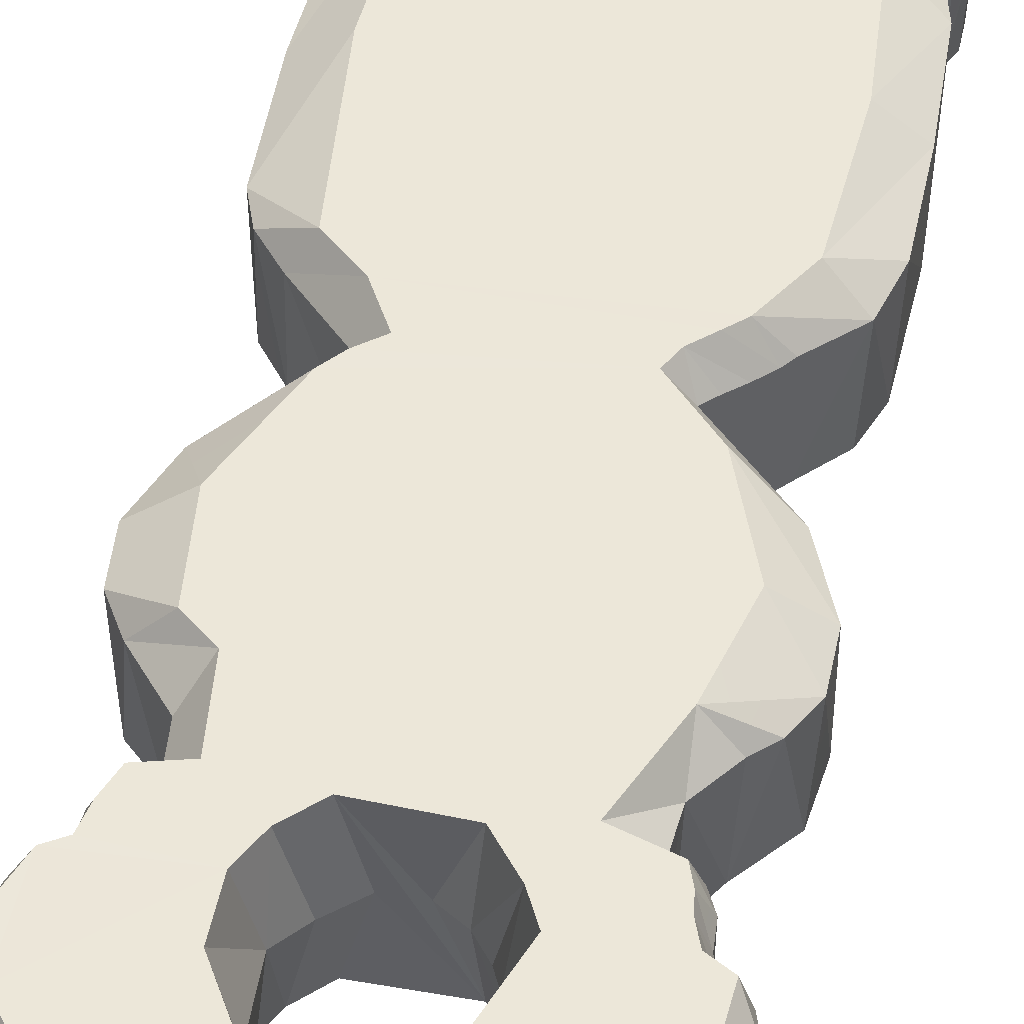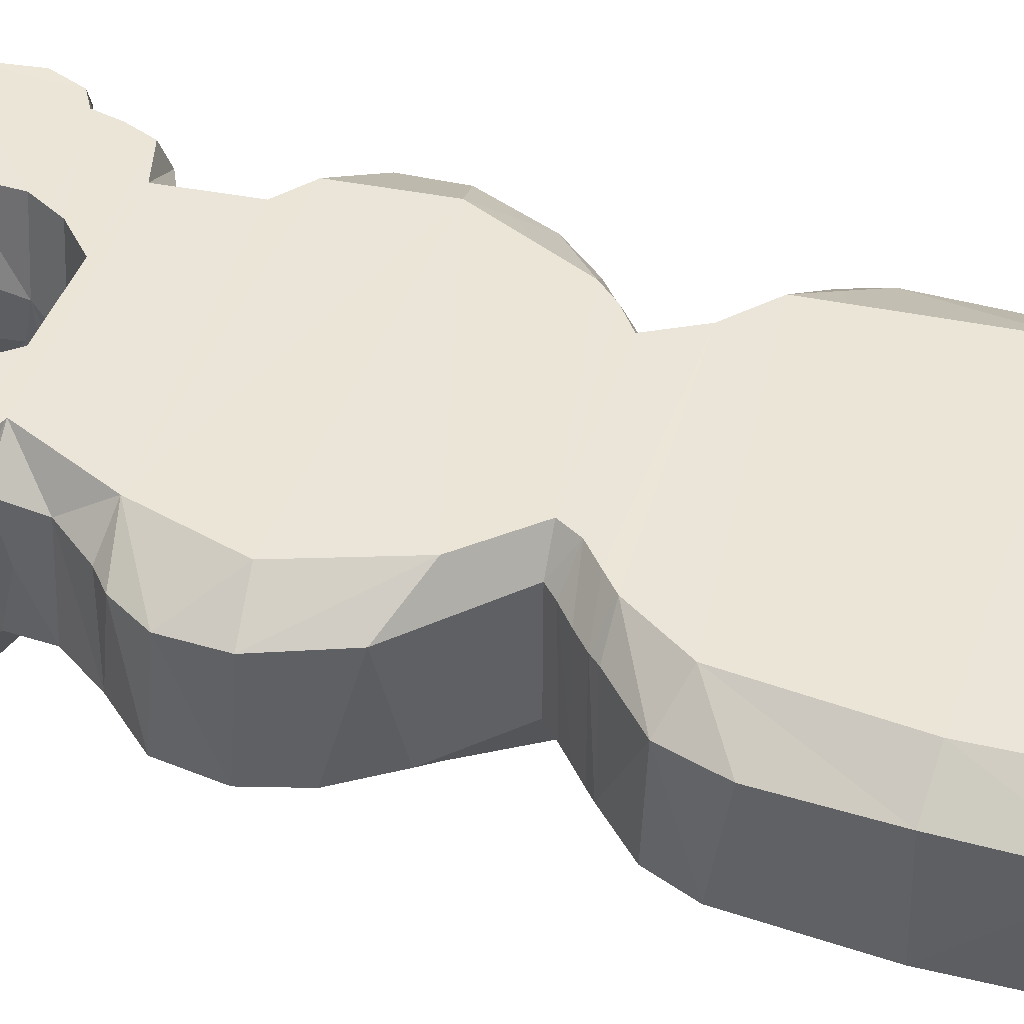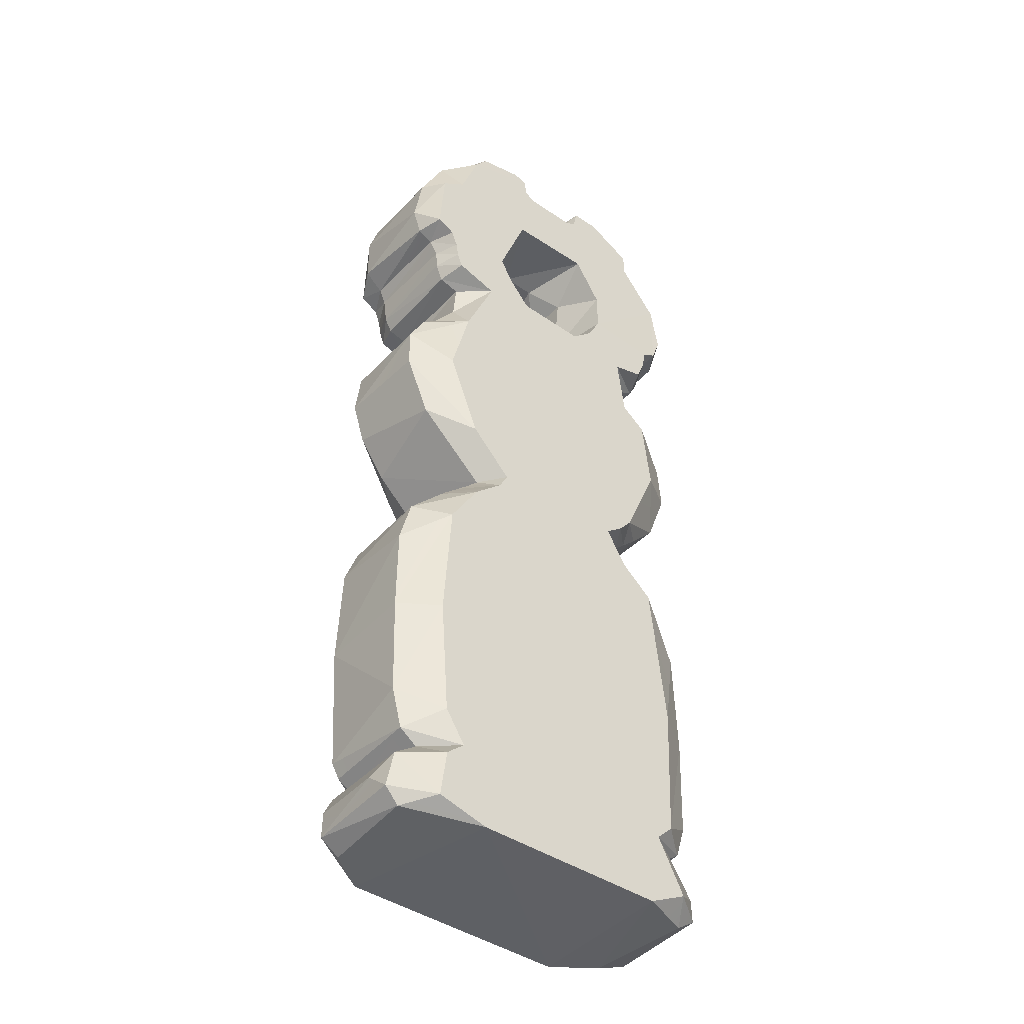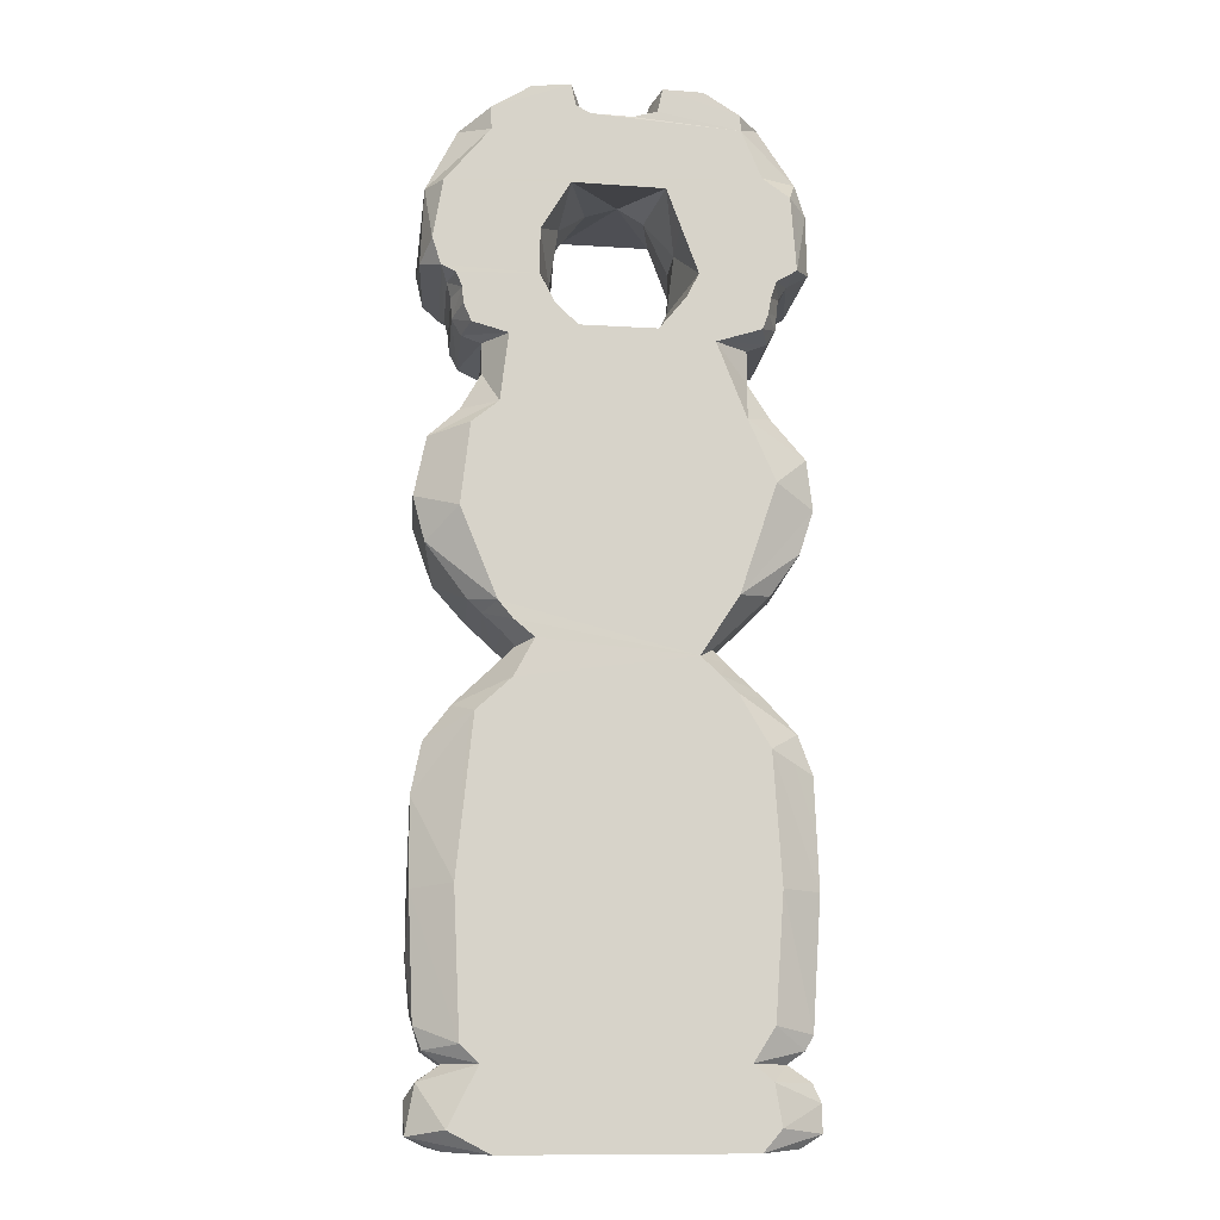
<metadata>
{"format":"obj","ext":"obj","renderer":"f3d","projection":"perspective","resolution":1024,"background":"white","views":[{"elev":49.9,"azim":-168.4,"up":"+Z"},{"elev":45.5,"azim":-71.0,"up":"+Z"},{"elev":-43.3,"azim":-38.6,"up":"+Y"},{"elev":-12.7,"azim":174.6,"up":"+Y"}]}
</metadata>
<code>
o Curve_CUpath880
v -0.03613 0.2908 0.05002
v 0.02815 0.2894 0.05001
v 0.02558 0.2764 0.04998
v 0.01845 0.2713 0.05
v 0.07953 0.2554 0.04999
v -0.07589 0.2712 0.04996
v -0.08952 0.2334 0.05
v 0.02797 0.2261 0.04998
v -0.1064 0.2209 0.04999
v -0.1099 0.1735 0.05001
v 0.0467 0.1953 0.05
v -0.09776 0.1667 0.05001
v 0.04683 0.1664 0.05
v -0.0935 0.1556 0.04998
v 0.03777 0.1487 0.05
v -0.09183 0.1453 0.04998
v 0.02205 0.1333 0.05
v -0.08815 0.1354 0.05
v -0.05965 0.1267 0.04999
v -0.08056 0.07712 0.05004
v -0.09359 0.02596 0.05
v -0.07232 -0.02965 0.05001
v -0.04451 -0.05914 0.04999
v -0.05047 -0.07046 0.05002
v -0.06148 -0.08047 0.05004
v -0.07046 -0.08885 0.04996
v -0.08972 -0.1207 0.05
v -0.09499 -0.2011 0.04994
v -0.08958 -0.2783 0.05
v -0.07634 -0.299 0.05
v -0.08823 -0.3093 0.05
v -0.09244 -0.3404 0.05
v -0.0535 0.2884 -0.04997
v 0.02836 0.2903 -0.05001
v -0.07612 0.2738 -0.05001
v 0.0255 0.2765 -0.04998
v 0.01601 0.2716 -0.04993
v -0.07657 0.2638 -0.05001
v -0.08934 0.2331 -0.05
v 0.02801 0.2259 -0.04998
v -0.1064 0.2209 -0.04999
v -0.1099 0.1737 -0.05001
v 0.0467 0.1953 -0.05
v -0.09729 0.1664 -0.05
v 0.04683 0.1664 -0.05
v -0.0935 0.1556 -0.04998
v 0.03777 0.1487 -0.05
v -0.09183 0.1453 -0.04998
v 0.02348 0.1346 -0.05
v -0.08816 0.1354 -0.05
v -0.025 0.1338 -0.05
v -0.05965 0.1267 -0.04999
v -0.0784 0.07822 -0.04999
v -0.0953 0.0396 -0.04999
v -0.07232 -0.02965 -0.05001
v -0.04838 -0.06657 -0.04997
v -0.06077 -0.07801 -0.04997
v -0.0703 -0.08795 -0.04997
v 0.06057 -0.08084 -0.04998
v -0.08972 -0.1207 -0.05
v -0.09499 -0.2011 -0.04994
v -0.08958 -0.2783 -0.05
v -0.07635 -0.299 -0.05
v -0.08823 -0.3093 -0.05
v -0.09259 -0.3346 -0.05
v -0.08085 -0.3482 -0.05001
v 0.08061 0.2772 -0.03411
v 0.07735 0.2732 -0.05
v 0.1147 -0.2783 -0.03299
v -0.02192 0.1406 -0
v 0.119 0.1759 -0.03288
v -0.009819 0.2705 -0.04982
v -0.08863 -0.08811 -0.03098
v -0.1169 -0.1336 -0.03216
v -0.07475 -0.07577 -0.03248
v 0.07865 -0.03988 -0.03242
v 0.09985 0.1543 -0.03358
v 0.09324 0.156 -0.04998
v -0.09816 -0.2996 -0.03239
v 0.08854 -0.2888 -0.05
v 0.06972 -0.03571 -0.04991
v -0.03097 0.1509 -0.001859
v -0.09877 0.1408 -0.03242
v 0.05269 0.2882 -0.04995
v -0.1162 0.05864 -0.03268
v 0.1024 0.1642 -0.03429
v -0.02121 0.2207 1e-05
v -0.1187 0.2158 -0.03277
v 0.06934 -0.3488 -0.05
v 0.08101 0.1268 -0.03245
v 0.09526 -0.3353 -0.04998
v 0.02646 0.1466 -0
v -0.1113 1.8e-05 -0.03222
v 0.0871 -0.03191 -0.03336
v -0.1179 -0.321 -0.03251
v 0.09263 -0.1993 -0.04999
v -0.08076 0.106 -0.03257
v 0.1118 0.1869 -0.05
v 0.019 0.2755 -0.0331
v -0.02817 0.2894 -0.05001
v 0.08694 0.07217 -0.04998
v 0.0702 0.08543 -0.05001
v 0.08048 0.1077 -0.03242
v 0.03728 0.1651 0.007067
v -0.09281 -0.02631 -0.03246
v 0.09556 -0.0946 -0.03035
v -0.08094 0.127 -0.03174
v -0.03848 0.1932 -0.01669
v -0.02483 0.2746 -0.04999
v -0.08886 0.2718 -0.03313
v 0.09331 0.08482 -0.03299
v 0.118 -0.3392 -0.03292
v -0.1181 -0.3378 -0.03266
v 0.09333 0.1314 -0.03264
v -0.06612 -0.06798 -0.03315
v 0.1092 -0.2919 -0.0323
v 0.1121 -0.1166 -0.0326
v 0.06639 -0.05111 -0.03345
v 0.04793 -0.05728 -0.04991
v -0.007891 0.1322 0.000176
v 0.1061 0.1699 -0.04989
v -0.1201 0.02734 -0.03218
v 0.03914 0.1702 -0.01614
v -0.1006 0.1604 -0.03331
v -0.02182 0.2861 -0.032
v 0.06494 0.1281 -0.04999
v 0.07708 -0.2997 -0.05001
v 0.118 -0.2017 -0.03323
v 0.09719 0.2632 -0.03283
v 0.077 0.2587 -0.05001
v 0.09716 0.1656 -0.04999
v -0.106 0.1691 -0.03194
v 0.03357 0.2078 -0.01669
v -0.004734 0.2303 -0.00075
v -0.09948 0.1503 -0.03342
v 0.01043 0.1335 0.000967
v -0.1124 0.2369 -0.03157
v 0.1125 0.06739 -0.03298
v -0.1195 -0.2018 -0.03229
v -0.08248 -0.08299 -0.03254
v -0.05785 -0.05964 -0.03302
v 0.09742 -0.3472 -0.03371
v 0.09252 0.146 -0.04999
v -0.1089 -0.2918 -0.03313
v 0.1125 -0.3095 -0.03311
v -0.1128 -0.3096 -0.03176
v 0.09278 0.02103 -0.05
v 0.05856 -0.05924 -0.03091
v 0.1185 -0.148 -0.03223
v 0.1168 0.2249 -0.03281
v -0.09464 0.08359 -0.0335
v -0.04978 0.1697 -0.05
v 0.01566 0.2253 0.002206
v -0.114 -0.2829 -0.03312
v 0.09916 0.1417 -0.03231
v 0.08756 0.1346 -0.04998
v 0.1202 0.0304 -0.03243
v -0.09323 0.1314 -0.03305
v -0.03585 0.1615 0.000708
v 0.1055 0.2246 -0.05
v -0.12 0.1779 -0.03023
v -0.02994 0.2241 -0.04999
v -0.01837 0.2749 -0.03247
v -0.1078 -0.1094 -0.03249
v -0.1051 -0.346 -0.033
v 0.06063 -0.04673 -0.05
v 0.09842 -0.2996 -0.03235
v 0.1128 0.002785 -0.03186
v 0.0824 -0.1007 -0.05003
v 0.09993 0.154 0.03329
v 0.07661 -0.04164 0.03288
v -0.1181 -0.1424 0.03207
v -0.06728 0.2834 0.04985
v -0.09768 0.2635 0.03229
v -0.1045 0.1682 0.03151
v -0.1155 0.1725 0.03224
v -0.09371 0.1315 0.03224
v 0.12 0.02712 0.03218
v 0.1055 -0.3459 0.03307
v 0.1184 -0.3215 0.03253
v 0.0208 0.2841 0.02958
v 0.1025 0.1645 0.03442
v 0.08338 0.2762 0.03375
v 0.1164 -0.2694 0.03255
v -0.1194 -0.3225 0.01643
v 0.116 0.2267 0.03338
v 0.1109 -0.3076 0.03189
v 0.08653 -0.03245 0.03369
v -0.05909 -0.3491 0.05
v -0.05776 -0.05967 0.03337
v -0.08225 -0.08298 0.03291
v 0.0937 0.1316 0.03222
v -0.02618 0.288 0.04993
v -0.1216 0.1896 0.03253
v -0.01473 0.2729 0.03366
v -0.09904 0.1426 0.03326
v 0.001838 0.27 0.02677
v -0.1083 0.07176 0.03296
v 0.1098 -0.2913 0.03216
v 0.1194 -0.2017 0.03181
v 0.1164 -0.1303 0.03269
v -0.09837 -0.2998 0.03221
v -0.1168 -0.2652 0.03225
v 0.1196 -0.2413 -0.01509
v 0.05877 -0.05776 0.03302
v 0.09828 -0.2993 0.03244
v -0.1101 -0.2912 0.03228
v -0.0646 -0.0666 0.03321
v -0.1185 -0.3358 0.03255
v 0.07982 0.1247 0.03247
v -0.1101 -0.1121 0.03188
v 0.01941 0.2772 0.03223
v -0.1189 0.0232 0.03257
v -0.09757 0.08119 0.0322
v -0.07982 0.1203 0.000677
v 0.09385 -0.09362 0.03144
v -0.1138 -0.3113 0.0332
v -0.1023 -0.01572 0.03241
v 0.1186 -0.3372 0.03278
v 0.1056 0.07461 0.03125
v -0.1191 -0.2 0.03273
v -0.1156 0.2257 0.0328
v 0.1164 0.173 0.03283
v 0.09703 0.2641 0.0325
v 0.109 -0.111 0.03272
v 0.06858 -0.04937 0.03263
v 0.0991 0.1424 0.03299
v -0.07336 -0.07462 0.03265
v -0.01963 0.2777 0.03228
v -0.1184 0.05219 0.03201
v -0.08201 0.1023 0.0326
v -0.07999 0.127 0.03279
v 0.1072 -0.009793 0.03058
v -0.109 -0.3458 0.03201
v 0.08229 0.1016 0.03215
v 0.1172 0.05634 0.03254
v -0.0841 0.2745 0.0322
v -0.09994 0.1559 0.03323
v 0.01388 0.2726 0.03652
v 0.1057 0.1697 0.04985
v 0.1211 0.1937 0.03212
v 0.07892 0.2722 0.05
v 0.08854 -0.2888 0.05
v 0.1118 0.1869 0.05
v -0.01848 0.2712 0.04999
v -0.0259 0.2767 0.04998
v -0.08715 -0.08836 0.03378
v 0.0592 -0.04704 0.05003
v 0.09301 0.1496 0.04999
v 0.06838 -0.0362 0.04995
v 0.09263 -0.1993 0.04999
v 0.08205 -0.09982 0.05002
v 0.1061 0.2212 0.04999
v 0.04689 0.2897 0.05001
v 0.09526 -0.3353 0.04998
v 0.08743 0.1345 0.04998
v 0.07708 -0.2997 0.05001
v 0.09579 0.1638 0.05
v 0.08694 0.07217 0.04998
v 0.09278 0.02103 0.05
v 0.06057 -0.08084 0.04998
v 0.06502 0.1283 0.04999
v 0.0702 0.08543 0.05001
v 0.04692 -0.05691 0.04995
v 0.06864 -0.3489 0.05
v 0.119 -0.3193 -0.01587
v -0.02952 0.2248 0.04999
v 0.03386 0.2073 0.01686
v -0.04978 0.1697 0.05
v -0.03836 0.1937 0.01668
v -0.02574 0.1345 0.05
v -0.0417 0.1541 0.05
v -0.0417 0.1541 -0.05
f 4 242 3
f 245 5 4
f 10 12 269
f 15 17 249
f 20 263 19
f 22 260 21
f 25 261 24
f 26 261 25
f 30 243 29
f 189 265 32
f 37 36 130
f 42 152 44
f 47 143 49
f 51 49 126
f 53 52 102
f 55 54 147
f 57 56 59
f 58 57 59
f 63 62 80
f 74 60 139
f 95 65 113
f 132 42 44
f 138 101 102
f 155 143 78
f 69 80 128
f 99 34 36
f 163 109 100
f 154 61 62
f 155 78 77
f 129 130 68
f 142 89 112
f 163 72 109
f 113 65 66
f 83 48 50
f 149 96 169
f 174 137 222
f 202 146 217
f 199 69 184
f 211 74 172
f 217 146 185
f 223 71 241
f 198 85 230
f 220 111 235
f 230 122 213
f 241 150 186
f 244 186 253
f 194 88 161
f 26 247 211
f 27 172 221
f 187 266 145
f 250 188 233
f 32 217 209
f 253 186 5
f 231 151 214
f 20 231 214
f 197 72 195
f 9 222 194
f 237 173 110
f 180 219 266
f 255 180 257
f 248 226 171
f 215 97 231
f 244 223 241
f 10 175 12
f 197 37 72
f 245 195 246
f 259 220 263
f 250 171 188
f 257 206 199
f 260 233 178
f 216 148 205
f 243 184 200
f 21 213 22
f 2 212 3
f 14 238 16
f 229 125 193
f 246 229 193
f 6 237 174
f 28 203 29
f 249 227 170
f 206 116 199
f 264 205 226
f 20 214 198
f 4 239 197
f 7 174 222
f 27 211 172
f 28 221 203
f 26 191 247
f 247 191 73
f 192 155 227
f 256 192 227
f 255 179 219
f 190 141 208
f 24 190 208
f 31 202 217
f 148 226 205
f 19 232 231
f 18 177 19
f 240 182 121
f 239 99 37
f 212 181 99
f 2 181 212
f 196 238 83
f 262 210 192
f 208 75 228
f 24 208 228
f 29 207 30
f 178 157 236
f 242 183 254
f 243 199 184
f 16 196 18
f 20 198 230
f 175 176 132
f 175 124 238
f 12 175 14
f 3 212 239
f 172 139 221
f 27 221 28
f 25 228 191
f 32 234 189
f 258 170 182
f 249 170 258
f 251 201 252
f 252 216 261
f 106 169 59
f 77 78 86
f 75 57 140
f 139 60 61
f 100 33 1
f 212 99 239
f 124 44 46
f 176 161 132
f 231 97 151
f 159 108 270
f 116 80 69
f 67 68 84
f 144 62 63
f 90 126 114
f 90 114 192
f 235 111 103
f 110 38 137
f 102 126 90 103
f 175 132 124
f 185 95 113
f 233 168 178
f 76 81 94
f 189 66 89
f 234 113 165
f 174 110 137
f 194 161 176
f 86 131 121
f 241 71 150
f 151 53 85
f 158 50 52
f 107 52 97
f 183 129 67
f 200 204 149
f 148 119 118
f 79 64 146
f 141 56 115
f 114 156 155
f 140 58 73
f 139 61 154
f 164 60 74
f 211 164 74
f 225 117 106
f 170 155 77
f 192 114 155
f 266 112 145
f 110 35 38
f 88 42 161
f 135 46 48
f 153 133 268
f 122 54 55
f 84 34 254
f 108 162 87
f 267 270 87
f 70 51 273
f 271 70 272
f 184 69 204
f 168 147 157
f 167 127 116
f 206 167 116
f 105 141 190
f 254 34 2
f 17 120 271
f 118 166 76
f 218 93 105
f 145 91 127
f 115 57 75
f 267 87 134
f 97 53 151
f 272 159 269
f 136 51 17
f 150 160 130
f 94 81 168
f 146 64 95
f 236 138 220
f 172 74 139
f 73 58 164
f 73 164 211
f 133 40 43
f 8 268 11
f 150 98 160
f 230 85 122
f 89 66 91
f 91 66 65
f 65 64 91
f 64 127 91
f 64 63 127
f 127 63 80
f 80 62 61
f 61 96 80
f 61 60 96
f 96 60 169
f 169 60 58
f 58 59 169
f 56 119 59
f 56 166 119
f 56 81 166
f 56 55 81
f 81 55 147
f 53 101 147
f 147 54 53
f 53 102 101
f 52 126 102
f 52 51 126
f 126 49 156
f 52 50 51
f 49 143 156
f 50 273 51
f 50 48 273
f 143 47 78
f 48 46 273
f 45 78 47
f 46 44 273
f 273 44 152
f 45 131 78
f 45 121 131
f 45 160 121
f 45 43 160
f 121 160 98
f 42 41 152
f 41 162 152
f 43 40 160
f 41 39 162
f 39 40 162
f 39 160 40
f 39 37 160
f 37 130 160
f 39 38 37
f 38 72 37
f 35 109 38
f 38 109 72
f 130 36 68
f 36 34 68
f 35 100 109
f 35 33 100
f 68 34 84
f 32 265 255
f 32 255 31
f 31 255 257
f 31 257 30
f 30 257 243
f 29 243 28
f 28 243 251
f 28 251 27
f 27 251 252
f 27 252 26
f 26 252 261
f 24 261 23
f 23 261 264
f 23 264 248
f 23 248 250
f 22 23 250
f 22 250 260
f 21 260 20
f 20 260 259
f 20 259 263
f 19 263 262
f 19 262 17
f 19 17 271
f 17 262 256
f 18 19 271
f 17 256 249
f 18 271 272
f 16 18 272
f 16 272 14
f 14 272 269
f 15 249 258
f 13 15 258
f 14 269 12
f 13 258 240
f 13 253 11
f 13 240 253
f 253 240 244
f 9 269 267
f 9 10 269
f 11 253 8
f 8 253 5
f 7 267 8
f 7 9 267
f 7 8 5
f 7 5 6
f 6 5 245
f 4 5 242
f 6 245 246
f 3 242 2
f 2 242 254
f 6 246 193
f 173 193 1
f 173 6 193
f 107 158 52
f 150 71 98
f 122 85 54
f 83 135 48
f 85 53 54
f 134 87 162
f 137 39 41
f 147 101 138 157
f 104 45 47
f 168 81 147
f 133 153 40
f 116 127 80
f 95 64 65
f 123 43 45
f 79 63 64
f 123 133 43
f 114 126 156
f 210 262 263 235
f 132 161 42
f 137 38 39
f 164 58 60
f 155 156 143
f 201 200 149
f 202 207 79
f 219 179 112
f 208 141 115
f 206 187 167
f 179 265 142
f 229 195 163
f 232 177 107
f 19 177 232
f 20 19 231
f 21 20 230
f 244 241 186
f 10 9 194
f 6 173 237
f 211 247 73
f 210 235 103
f 189 234 66
f 171 226 76
f 257 180 187
f 209 217 185
f 215 232 107
f 177 196 83
f 181 2 34
f 254 183 84
f 21 230 213
f 245 197 195
f 194 222 88
f 25 24 228
f 187 180 266
f 30 207 202
f 188 94 233
f 251 200 201
f 252 225 216
f 183 224 129
f 14 175 238
f 245 4 197
f 9 7 222
f 190 23 22 218
f 191 228 140
f 190 218 105
f 205 264 261 216
f 188 171 76
f 260 250 233
f 93 218 213 122
f 251 243 200
f 244 240 223
f 100 1 193 125
f 239 37 197
f 229 163 125
f 174 237 110
f 203 221 139
f 255 219 180
f 208 115 75
f 227 155 170
f 243 257 199
f 32 31 217
f 248 264 226
f 5 186 224
f 214 151 198
f 22 213 218
f 173 1 33
f 263 220 235
f 73 191 140
f 24 23 190
f 257 187 206
f 207 203 154
f 29 203 207
f 31 30 202
f 225 201 117
f 242 224 183
f 242 5 224
f 231 232 215
f 240 258 182
f 10 194 176
f 7 6 174
f 236 259 260 178
f 259 236 220
f 256 262 192
f 26 25 191
f 255 265 179
f 252 201 225
f 209 185 113
f 18 196 177
f 16 238 196
f 192 210 90
f 209 113 234
f 32 209 234
f 123 104 268 133
f 199 116 69
f 10 176 175
f 4 3 239
f 246 195 229
f 27 26 211
f 250 248 171
f 182 170 77
f 249 256 227
f 76 166 81
f 228 75 140
f 99 36 37
f 222 137 88
f 134 162 40
f 8 267 134
f 104 123 45
f 108 159 152
f 269 159 270
f 226 118 76
f 236 157 138
f 115 56 57
f 103 111 102
f 195 72 163
f 238 124 83
f 83 124 135
f 181 34 99
f 108 152 162
f 267 269 270
f 158 83 50
f 177 83 158
f 200 184 204
f 117 149 169
f 201 149 117
f 202 79 146
f 188 76 94
f 265 189 89
f 112 89 91
f 179 142 112
f 165 113 66
f 153 134 40
f 11 268 104
f 49 136 92 47
f 124 132 44
f 182 86 121
f 198 151 85
f 67 129 68
f 70 120 51
f 271 120 70
f 149 204 128
f 226 148 118
f 185 146 95
f 178 168 157
f 144 154 62
f 167 145 127
f 187 145 167
f 92 136 17 15
f 129 224 186 150
f 8 134 153
f 13 11 104
f 93 122 55
f 97 215 107
f 129 150 130
f 59 119 148 106
f 118 119 166
f 207 154 144
f 145 112 91
f 125 163 100
f 8 153 268
f 71 121 98
f 270 108 87
f 128 80 96
f 204 69 128
f 55 56 141 105
f 216 106 148
f 207 144 79
f 121 71 223 240
f 92 104 47
f 15 104 92
f 15 13 104
f 140 57 58
f 210 103 90
f 111 138 102
f 220 138 111
f 173 33 110
f 88 137 41
f 17 51 120
f 106 117 169
f 216 225 106
f 149 128 96
f 203 139 154
f 79 144 63
f 234 165 66
f 219 112 266
f 265 89 142
f 110 33 35
f 273 152 159 82
f 86 78 131
f 182 77 86
f 183 67 84
f 272 82 159
f 136 49 51
f 233 94 168
f 105 93 55
f 88 41 42
f 135 124 46
f 97 52 53
f 82 70 273
f 272 70 82
f 107 177 158

</code>
